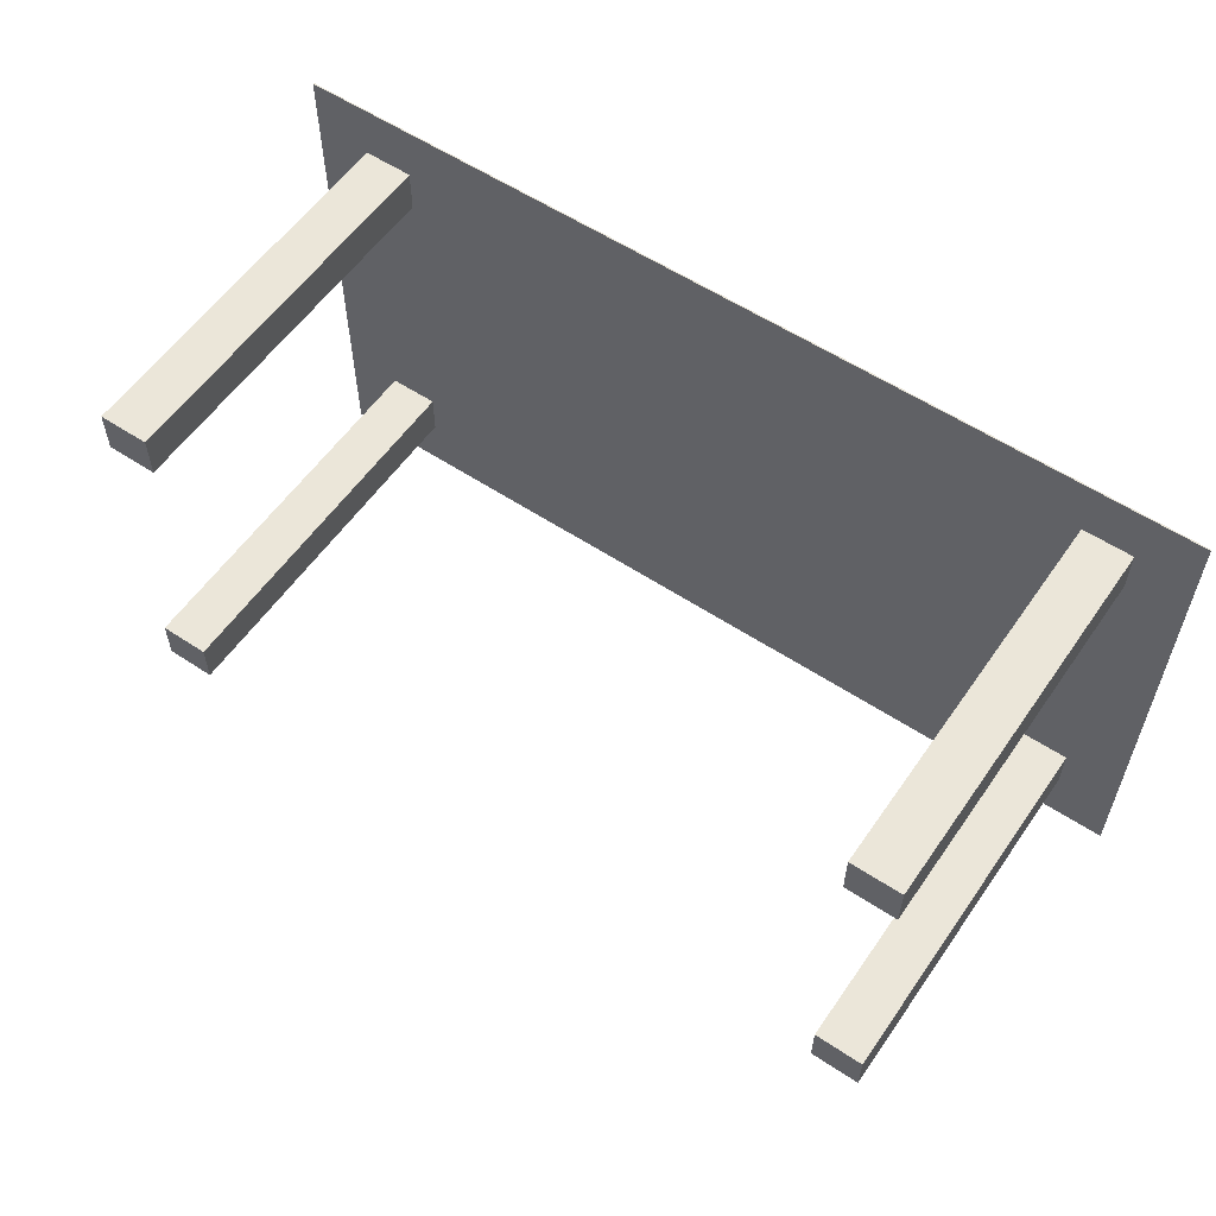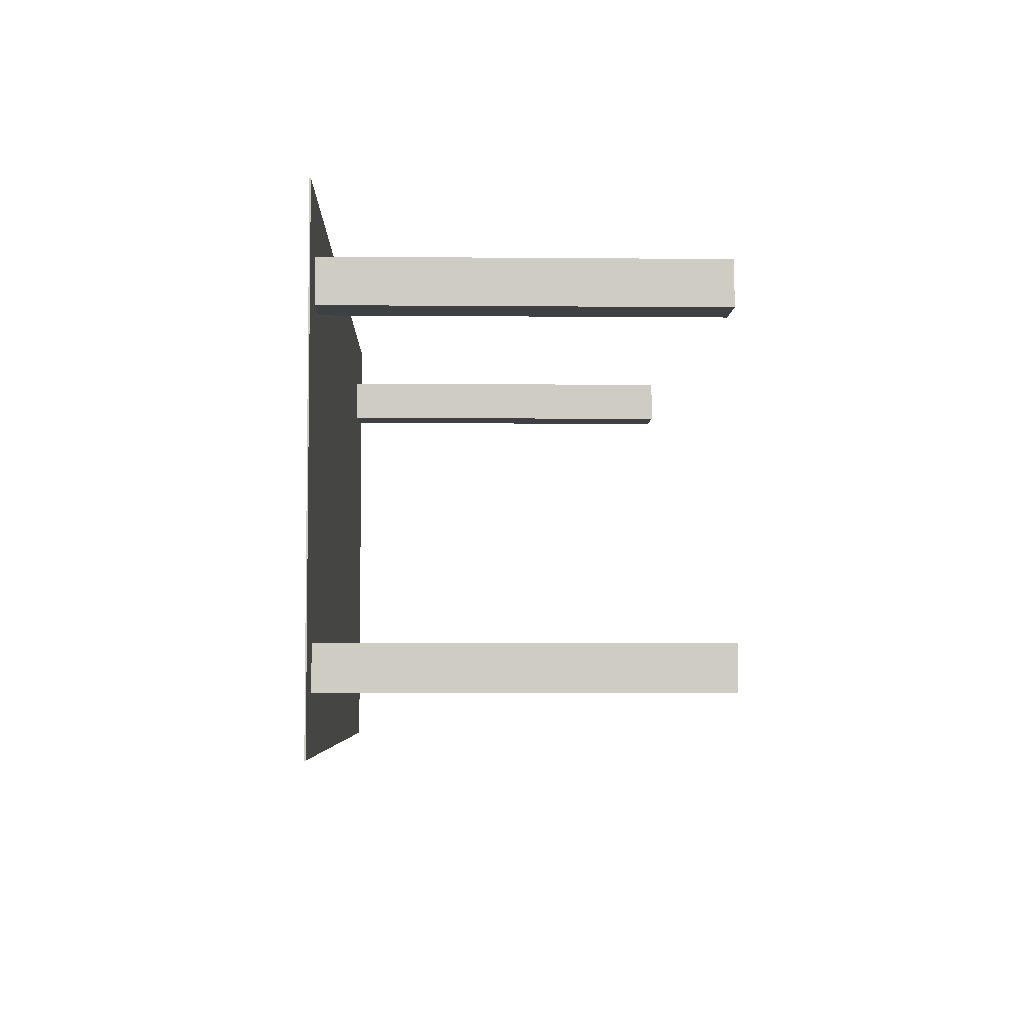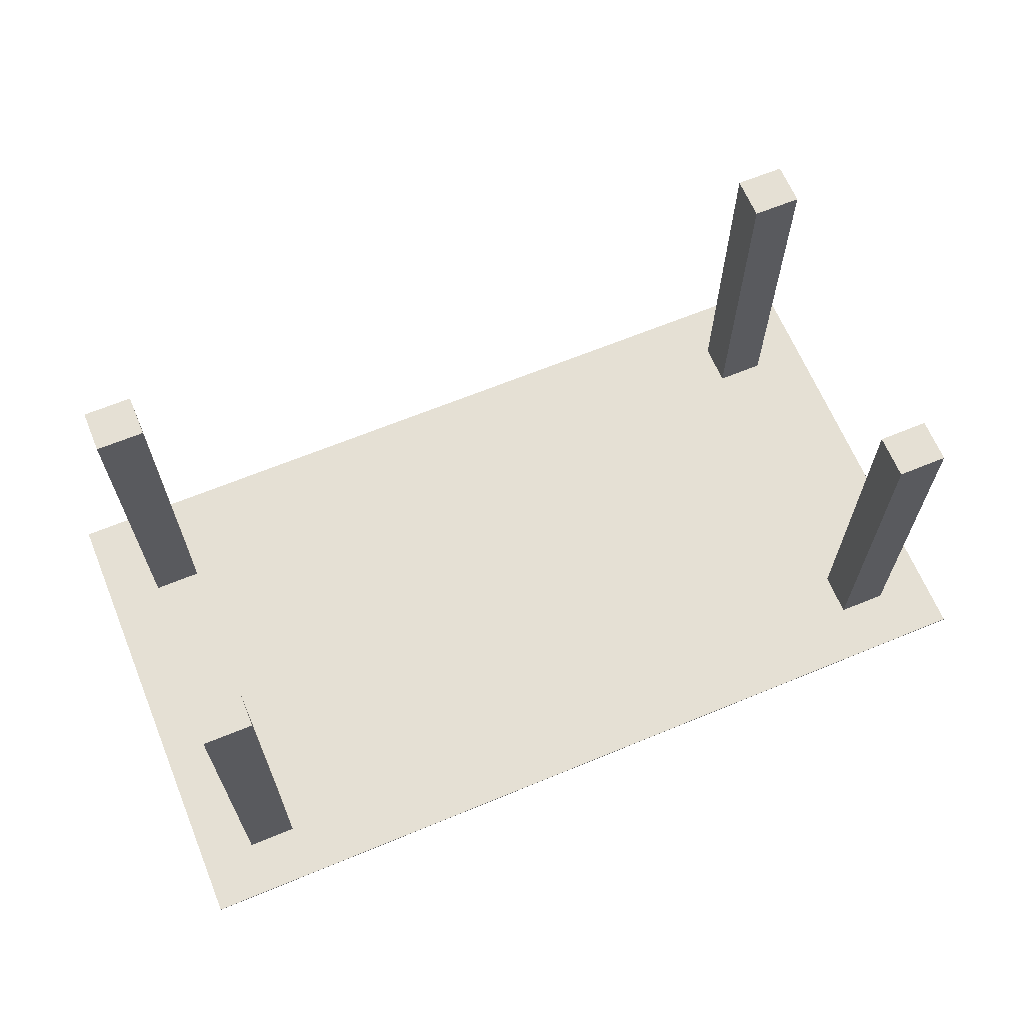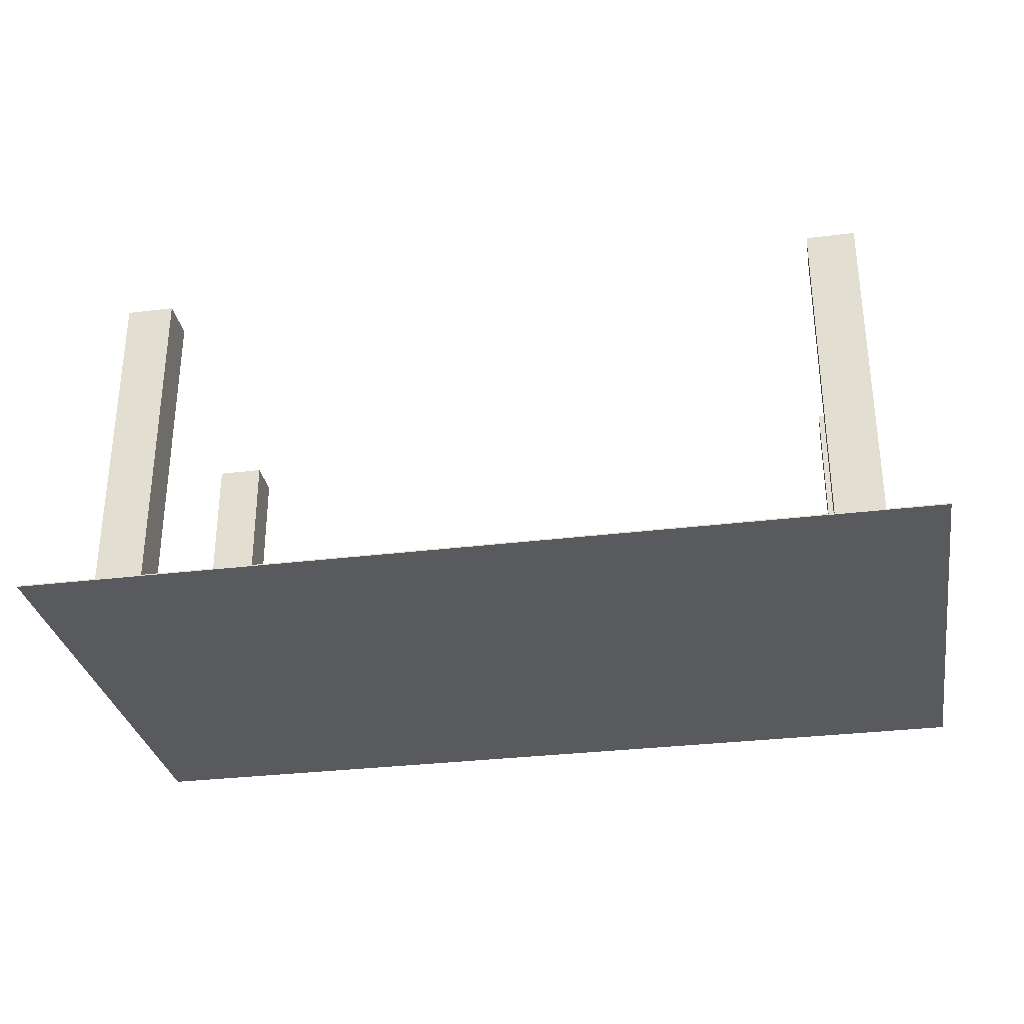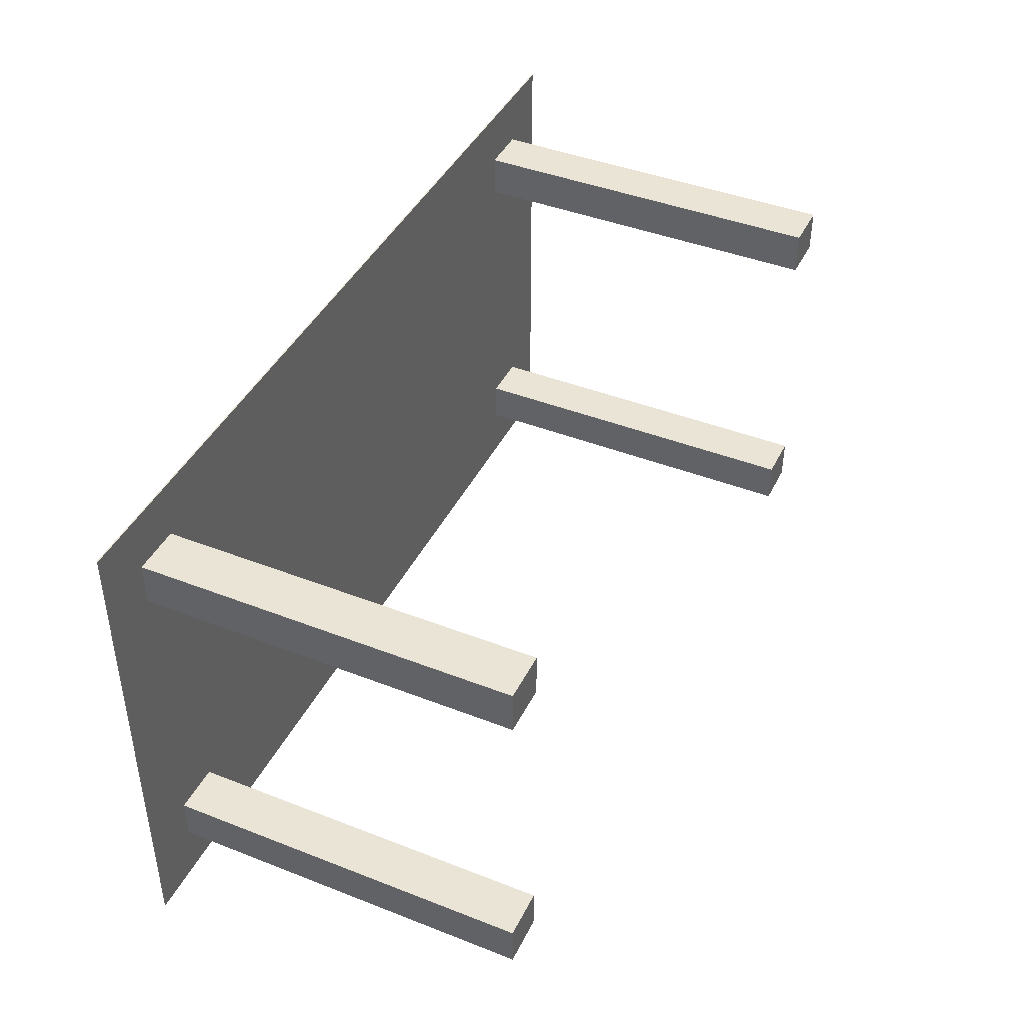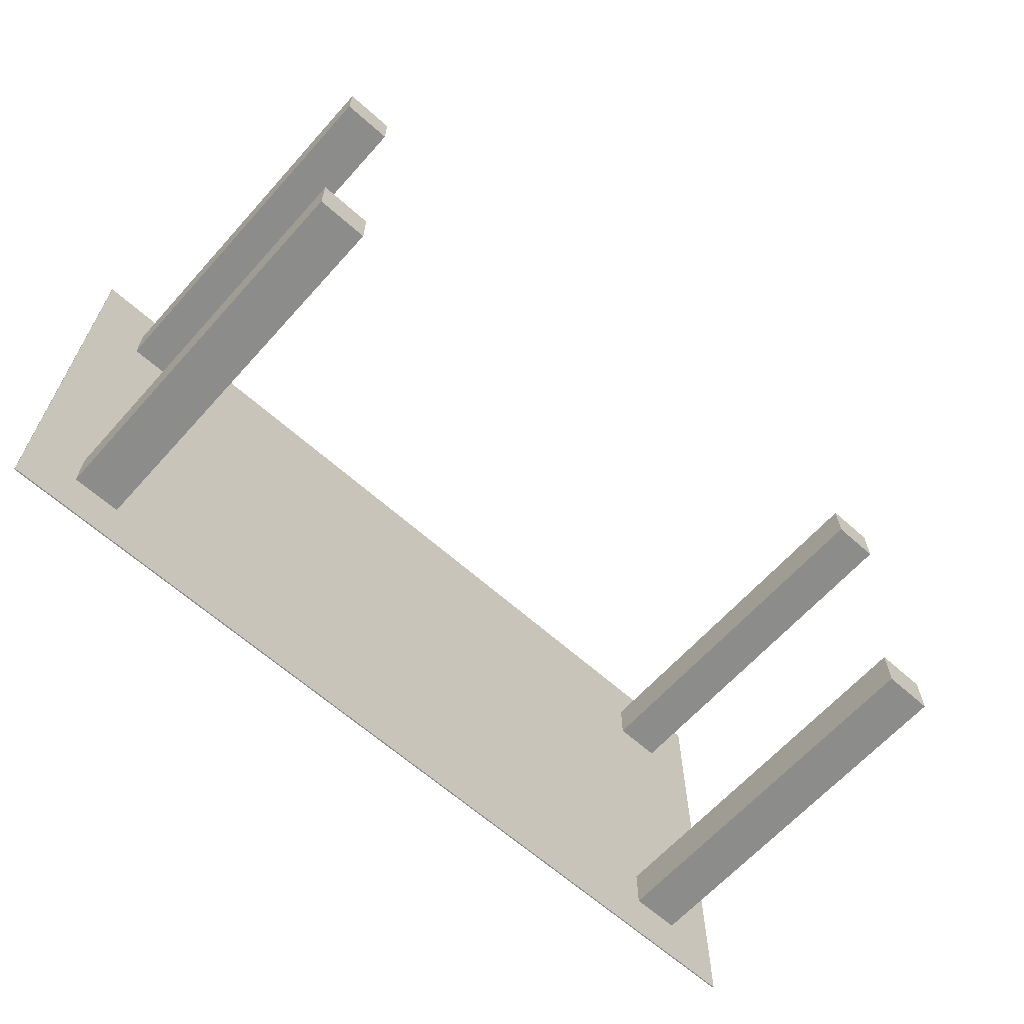
<metadata>
{"format":"obj","ext":"obj","renderer":"f3d","projection":"perspective","resolution":1024,"background":"white","views":[{"elev":57.4,"azim":34.5,"up":"+Y"},{"elev":-4.9,"azim":-91.6,"up":"+Y"},{"elev":65.3,"azim":-22.5,"up":"+Z"},{"elev":-31.1,"azim":-170.0,"up":"+Z"},{"elev":42.6,"azim":-65.0,"up":"+Y"},{"elev":-64.1,"azim":-41.9,"up":"+Y"}]}
</metadata>
<code>
o Table_Cube.237
v 3.686 2.012 -3.015
v 3.686 2.012 -3.024
v 3.231 2.012 -3.024
v 3.231 2.012 -3.015
v 3.686 1.557 -3.024
v 3.686 1.557 -3.015
v 3.231 1.557 -3.015
v 3.231 1.557 -3.024
v 2.832 2.012 -3.015
v 2.832 2.012 -3.024
v 2.832 1.557 -3.024
v 2.832 1.557 -3.015
v 3.686 1.204 -3.024
v 3.686 1.204 -3.015
v 3.231 1.204 -3.015
v 3.231 1.204 -3.024
v 2.832 1.204 -3.015
v 2.832 1.204 -3.024
v 3.231 1.557 0
v 2.832 1.557 0
v 3.231 1.204 0
v 2.832 1.204 0
v 0 2.012 -3.015
v 0 2.012 -3.024
v -3.686 2.012 -3.015
v -3.686 2.012 -3.024
v -3.231 2.012 -3.024
v -3.231 2.012 -3.015
v 0 1.557 -3.015
v 0 1.557 -3.024
v -3.686 1.557 -3.024
v -3.686 1.557 -3.015
v -3.231 1.557 -3.015
v -3.231 1.557 -3.024
v -2.832 2.012 -3.015
v -2.832 2.012 -3.024
v -2.832 1.557 -3.024
v -2.832 1.557 -3.015
v 0 1.204 -3.024
v -3.686 1.204 -3.024
v -3.686 1.204 -3.015
v -3.231 1.204 -3.015
v -3.231 1.204 -3.024
v 0 1.204 -3.015
v -2.832 1.204 -3.015
v -2.832 1.204 -3.024
v -3.231 1.557 0
v -2.832 1.557 0
v -3.231 1.204 0
v -2.832 1.204 0
v 3.686 0 -3.015
v 3.686 -2.012 -3.015
v 3.686 0 -3.024
v 3.686 -2.012 -3.024
v 3.231 0 -3.024
v 3.231 -2.012 -3.024
v 3.231 0 -3.015
v 3.231 -2.012 -3.015
v 3.686 -1.557 -3.024
v 3.686 -1.557 -3.015
v 3.231 -1.557 -3.015
v 3.231 -1.557 -3.024
v 2.832 0 -3.024
v 2.832 -2.012 -3.015
v 2.832 -2.012 -3.024
v 2.832 0 -3.015
v 2.832 -1.557 -3.024
v 2.832 -1.557 -3.015
v 3.686 -1.204 -3.024
v 3.686 -1.204 -3.015
v 3.231 -1.204 -3.015
v 3.231 -1.204 -3.024
v 2.832 -1.204 -3.015
v 2.832 -1.204 -3.024
v 3.231 -1.557 0
v 2.832 -1.557 0
v 3.231 -1.204 0
v 2.832 -1.204 0
v 0 0 -3.015
v 0 -2.012 -3.015
v 0 0 -3.024
v 0 -2.012 -3.024
v -3.686 0 -3.015
v -3.686 -2.012 -3.015
v -3.686 0 -3.024
v -3.686 -2.012 -3.024
v -3.231 0 -3.024
v -3.231 -2.012 -3.024
v -3.231 0 -3.015
v -3.231 -2.012 -3.015
v 0 -1.557 -3.015
v 0 -1.557 -3.024
v -3.686 -1.557 -3.024
v -3.686 -1.557 -3.015
v -3.231 -1.557 -3.015
v -3.231 -1.557 -3.024
v -2.832 0 -3.024
v -2.832 -2.012 -3.015
v -2.832 -2.012 -3.024
v -2.832 0 -3.015
v -2.832 -1.557 -3.024
v -2.832 -1.557 -3.015
v 0 -1.204 -3.024
v -3.686 -1.204 -3.024
v -3.686 -1.204 -3.015
v -3.231 -1.204 -3.015
v -3.231 -1.204 -3.024
v 0 -1.204 -3.015
v -2.832 -1.204 -3.015
v -2.832 -1.204 -3.024
v -3.231 -1.557 0
v -2.832 -1.557 0
v -3.231 -1.204 0
v -2.832 -1.204 0
f 8 3 2 5
f 5 2 1 6
f 12 9 23 29
f 10 24 23 9
f 2 3 4 1
f 6 1 4 7
f 11 10 3 8
f 18 11 8 16
f 14 6 7 15
f 17 12 29 44
f 13 5 6 14
f 16 8 5 13
f 12 17 22 20
f 39 30 11 18
f 30 24 10 11
f 3 10 9 4
f 7 4 9 12
f 81 39 18 63
f 57 15 17 66
f 55 16 13 53
f 53 13 14 51
f 66 17 44 79
f 51 14 15 57
f 63 18 16 55
f 21 19 20 22
f 7 12 20 19
f 17 15 21 22
f 15 7 19 21
f 29 30 24 23
f 34 31 26 27
f 31 32 25 26
f 38 29 23 35
f 36 35 23 24
f 26 25 28 27
f 32 33 28 25
f 37 34 27 36
f 46 43 34 37
f 41 42 33 32
f 45 44 29 38
f 40 41 32 31
f 43 40 31 34
f 44 39 30 29
f 38 48 50 45
f 39 46 37 30
f 30 37 36 24
f 27 28 35 36
f 33 38 35 28
f 81 97 46 39
f 89 100 45 42
f 79 81 39 44
f 87 85 40 43
f 85 83 41 40
f 100 79 44 45
f 83 89 42 41
f 97 87 43 46
f 49 50 48 47
f 33 47 48 38
f 45 50 49 42
f 42 49 47 33
f 62 59 54 56
f 59 60 52 54
f 68 91 80 64
f 55 57 51 53
f 65 64 80 82
f 54 52 58 56
f 63 66 57 55
f 60 61 58 52
f 67 62 56 65
f 74 72 62 67
f 70 71 61 60
f 73 108 91 68
f 69 70 60 59
f 72 69 59 62
f 68 76 78 73
f 103 74 67 92
f 92 67 65 82
f 81 79 66 63
f 56 58 64 65
f 61 68 64 58
f 81 63 74 103
f 57 66 73 71
f 55 53 69 72
f 53 51 70 69
f 66 79 108 73
f 51 57 71 70
f 63 55 72 74
f 77 78 76 75
f 61 75 76 68
f 73 78 77 71
f 71 77 75 61
f 91 80 82 92
f 96 88 86 93
f 93 86 84 94
f 102 98 80 91
f 87 85 83 89
f 99 82 80 98
f 86 88 90 84
f 97 87 89 100
f 94 84 90 95
f 101 99 88 96
f 110 101 96 107
f 105 94 95 106
f 109 102 91 108
f 104 93 94 105
f 107 96 93 104
f 108 91 92 103
f 102 109 114 112
f 103 92 101 110
f 92 82 99 101
f 81 97 100 79
f 88 99 98 90
f 95 90 98 102
f 81 103 110 97
f 89 106 109 100
f 79 108 103 81
f 87 107 104 85
f 85 104 105 83
f 100 109 108 79
f 83 105 106 89
f 97 110 107 87
f 113 111 112 114
f 95 102 112 111
f 109 106 113 114
f 106 95 111 113

</code>
